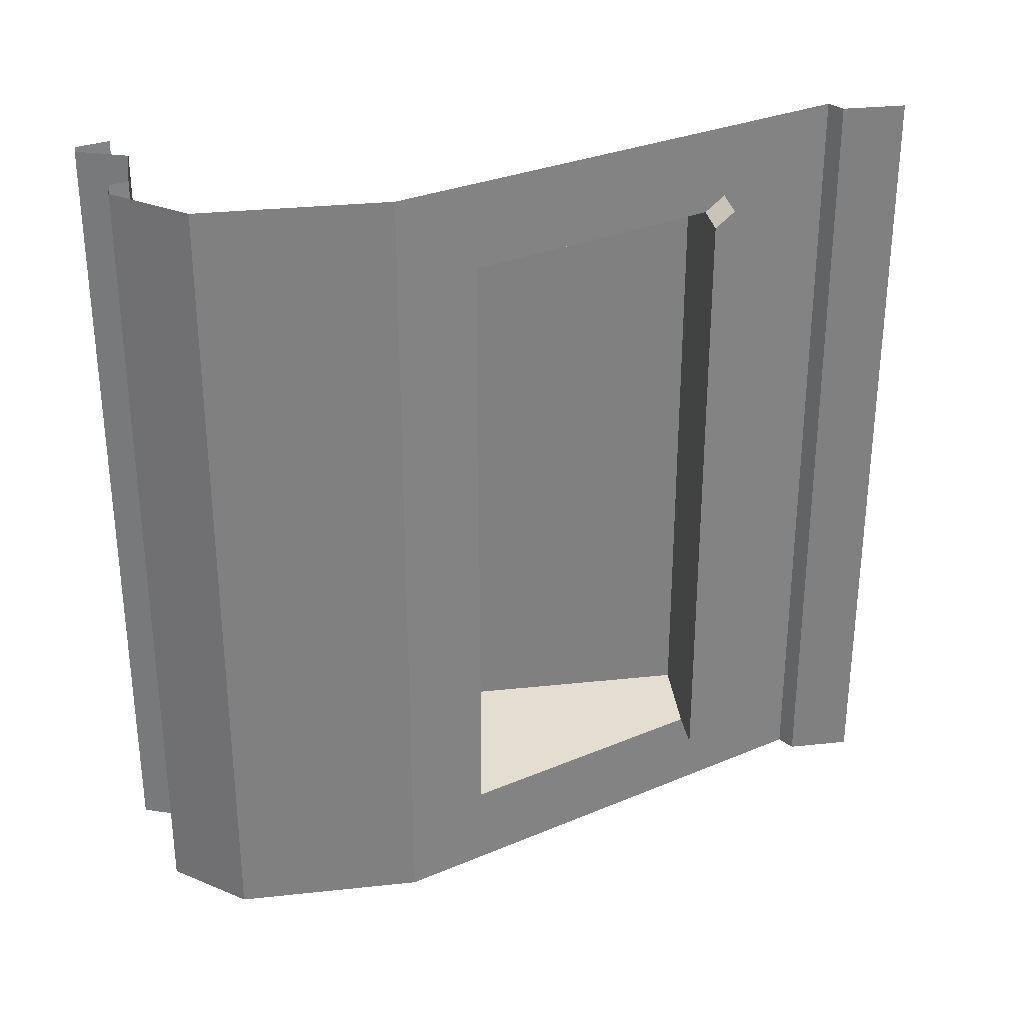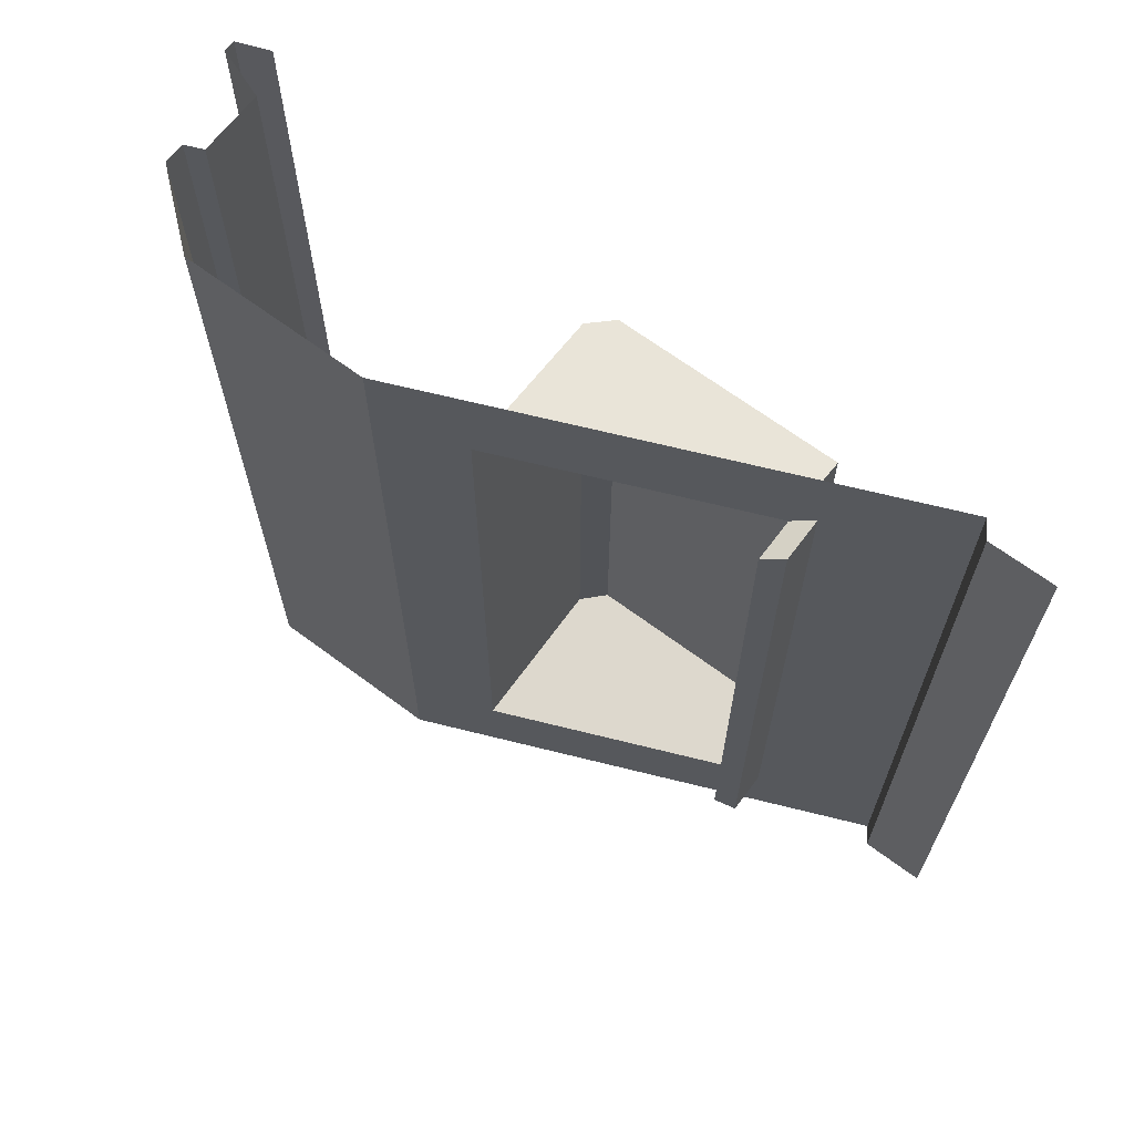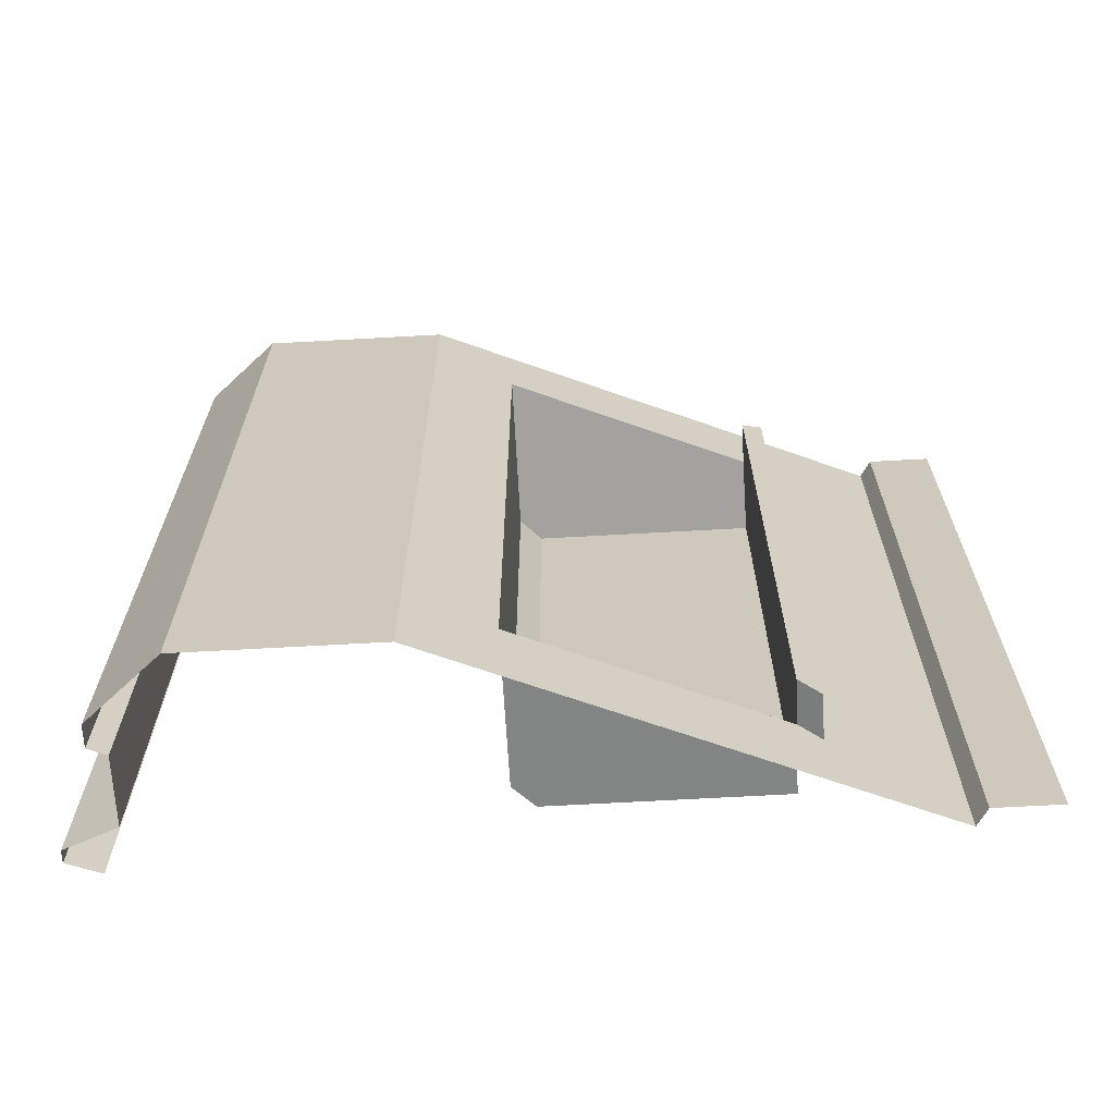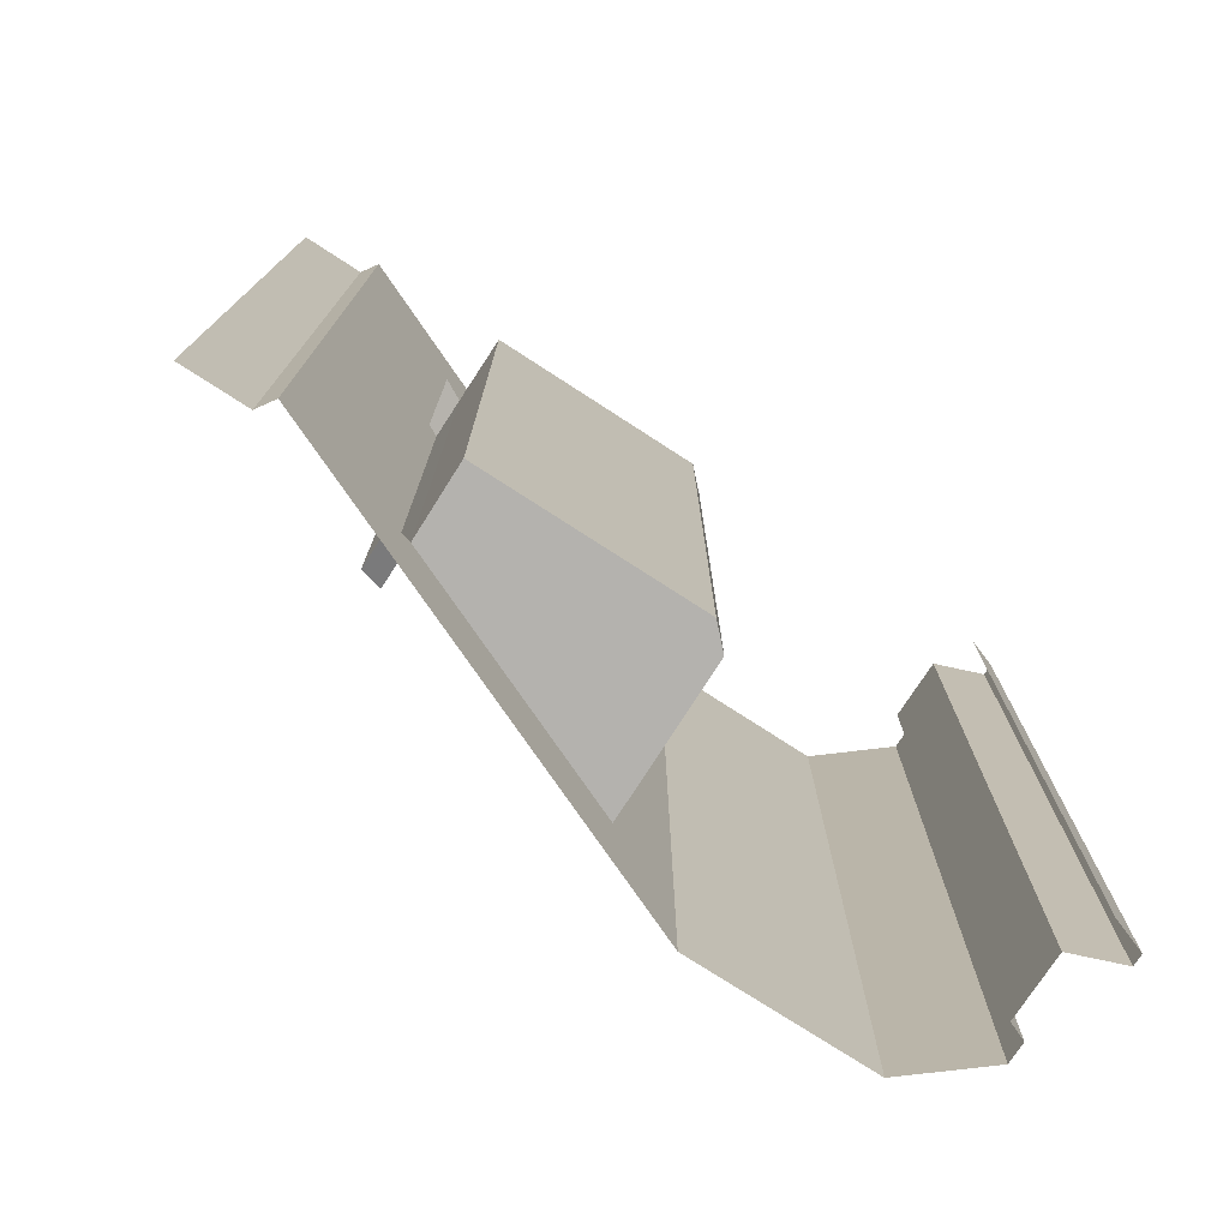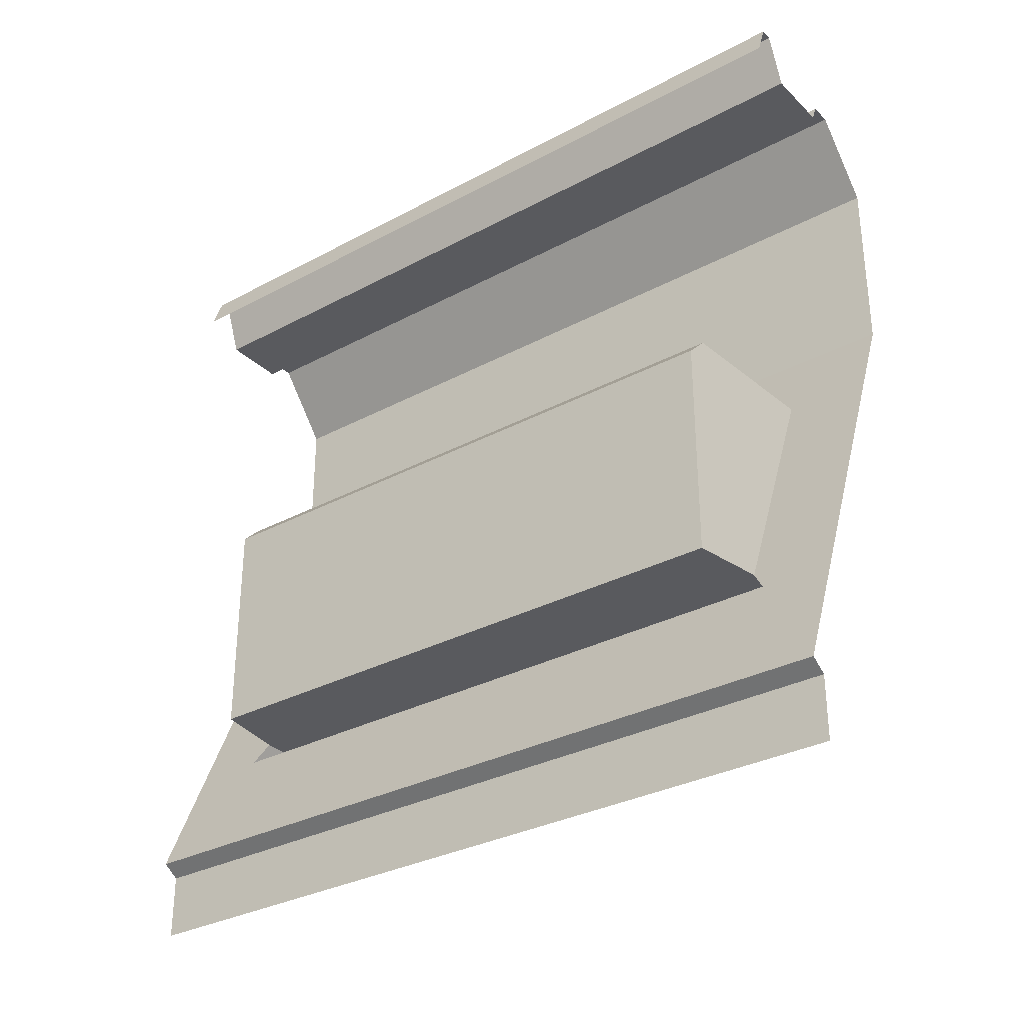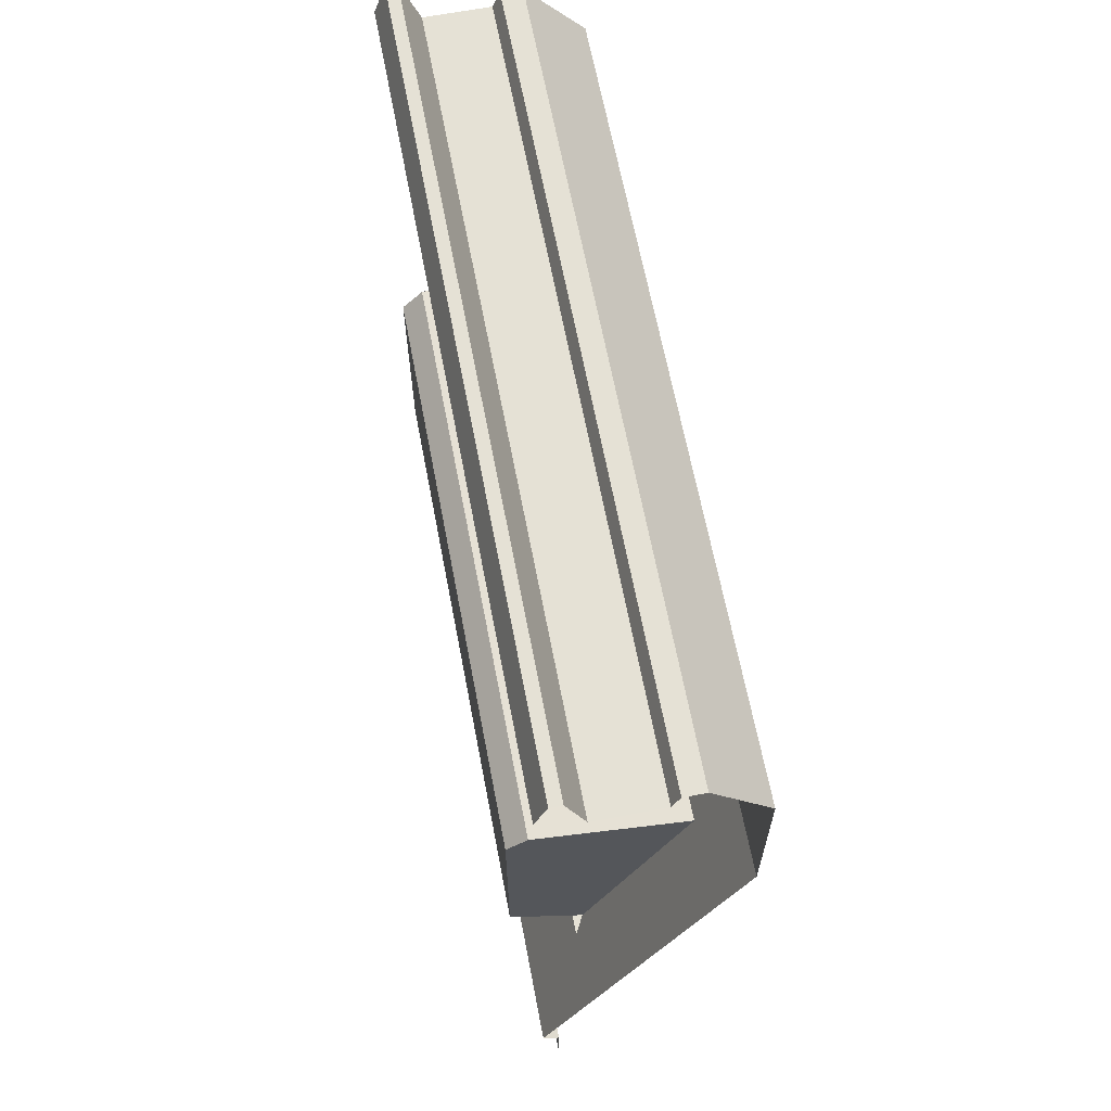
<metadata>
{"format":"obj","ext":"obj","renderer":"f3d","projection":"perspective","resolution":1024,"background":"white","views":[{"elev":30.2,"azim":-98.9,"up":"+Z"},{"elev":66.4,"azim":-53.2,"up":"+Z"},{"elev":-66.8,"azim":-86.8,"up":"+Z"},{"elev":-75.5,"azim":57.0,"up":"+Z"},{"elev":-31.6,"azim":127.1,"up":"+Y"},{"elev":64.9,"azim":169.2,"up":"+Y"}]}
</metadata>
<code>
o struc_Wall_E_Plane.090
v -1e-06 3 -2
v -0.1073 -1 -2
v -0.1073 -0.6771 -2
v -0.9978 1.707 -2
v -0.9978 2.643 -2
v -0.6985 3.001 -2
v -0.02295 -0.6223 -2
v -0.5895 3.001 -2
v -0.5519 2.909 -2
v -0.2175 2.909 -2
v -0.06038 3.165 -2
v -0.1209 3.166 -2
v -0.8313 1.309 -1.569
v -0.3124 0.06932 -1.569
v 0.05634 0.06799 -1.509
v 0.05681 1.202 -1.509
v -0.05147 1.31 -1.517
v -0.8567 1.37 -1.635
v -0.2682 -0.03626 -1.635
v -0.5277 0.06932 -1.569
v -0.4835 -0.03626 -1.635
v -1e-06 3 2
v -0.1073 -1 2
v -0 3 0
v -0.1073 -1 0
v -0.1073 -0.6771 2
v -0.1073 -0.6771 0
v -0.9978 1.707 0
v -0.9978 1.707 2
v -0.9978 2.643 0
v -0.9978 2.643 2
v -0.6985 3.001 0
v -0.6985 3.001 2
v -0.02295 -0.6223 2
v -0.02295 -0.6223 0
v -0.5895 3.001 0
v -0.5895 3.001 2
v -0.5519 2.909 0
v -0.5519 2.909 2
v -0.2175 2.909 2
v -0.2175 2.909 0
v -0.06038 3.165 0
v -0.06038 3.165 2
v -0.1209 3.166 2
v -0.1209 3.166 0
v -0.3124 0.06932 0
v -0.8313 1.309 0
v 0.05634 0.06799 0
v -0.8313 1.309 1.569
v -0.3124 0.06932 1.569
v 0.05634 0.06799 1.509
v -0.05147 1.31 0
v 0.05682 1.202 0
v 0.05681 1.202 1.509
v -0.05147 1.31 1.517
v -0.8567 1.37 0
v -0.2682 -0.03626 0
v -0.8567 1.37 1.635
v -0.2682 -0.03626 1.635
v -0.5277 0.06932 1.569
v -0.5277 0.06932 0
v -0.4835 -0.03626 1.635
v -0.4835 -0.03626 0
f 3 2 25 27
f 7 3 27 35
f 5 4 28 30
f 6 5 30 32
f 8 6 32 36
f 9 8 36 38
f 10 9 38 41
f 1 11 42 24
f 11 12 45 42
f 12 10 41 45
f 47 13 17 52
f 18 56 28 4
f 19 18 4 7
f 57 19 7 35
f 14 46 48 15
f 13 14 15 16 17
f 16 53 52 17
f 16 15 48 53
f 19 57 63 21
f 14 13 18 19
f 13 47 56 18
f 61 20 21 63
f 14 19 21 20
f 46 14 20 61
f 26 27 25 23
f 34 35 27 26
f 31 30 28 29
f 33 32 30 31
f 37 36 32 33
f 39 38 36 37
f 40 41 38 39
f 22 24 42 43
f 43 42 45 44
f 44 45 41 40
f 47 52 55 49
f 58 29 28 56
f 59 34 29 58
f 57 35 34 59
f 50 51 48 46
f 49 55 54 51 50
f 54 55 52 53
f 54 53 48 51
f 59 62 63 57
f 50 59 58 49
f 49 58 56 47
f 61 63 62 60
f 50 60 62 59
f 46 61 60 50

</code>
